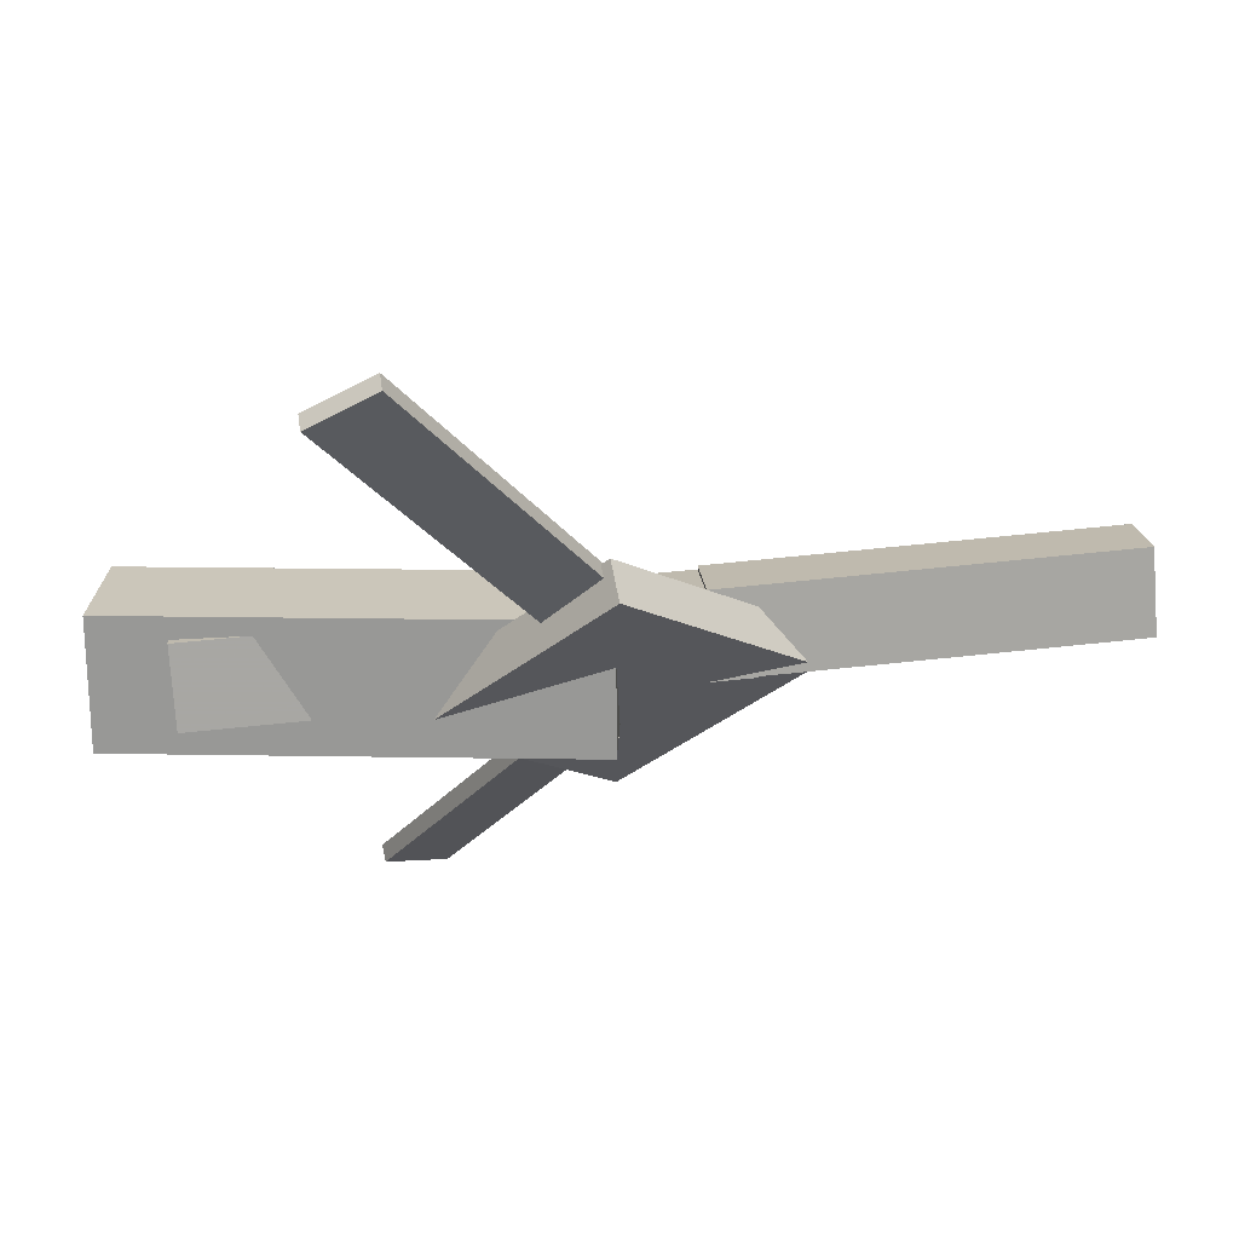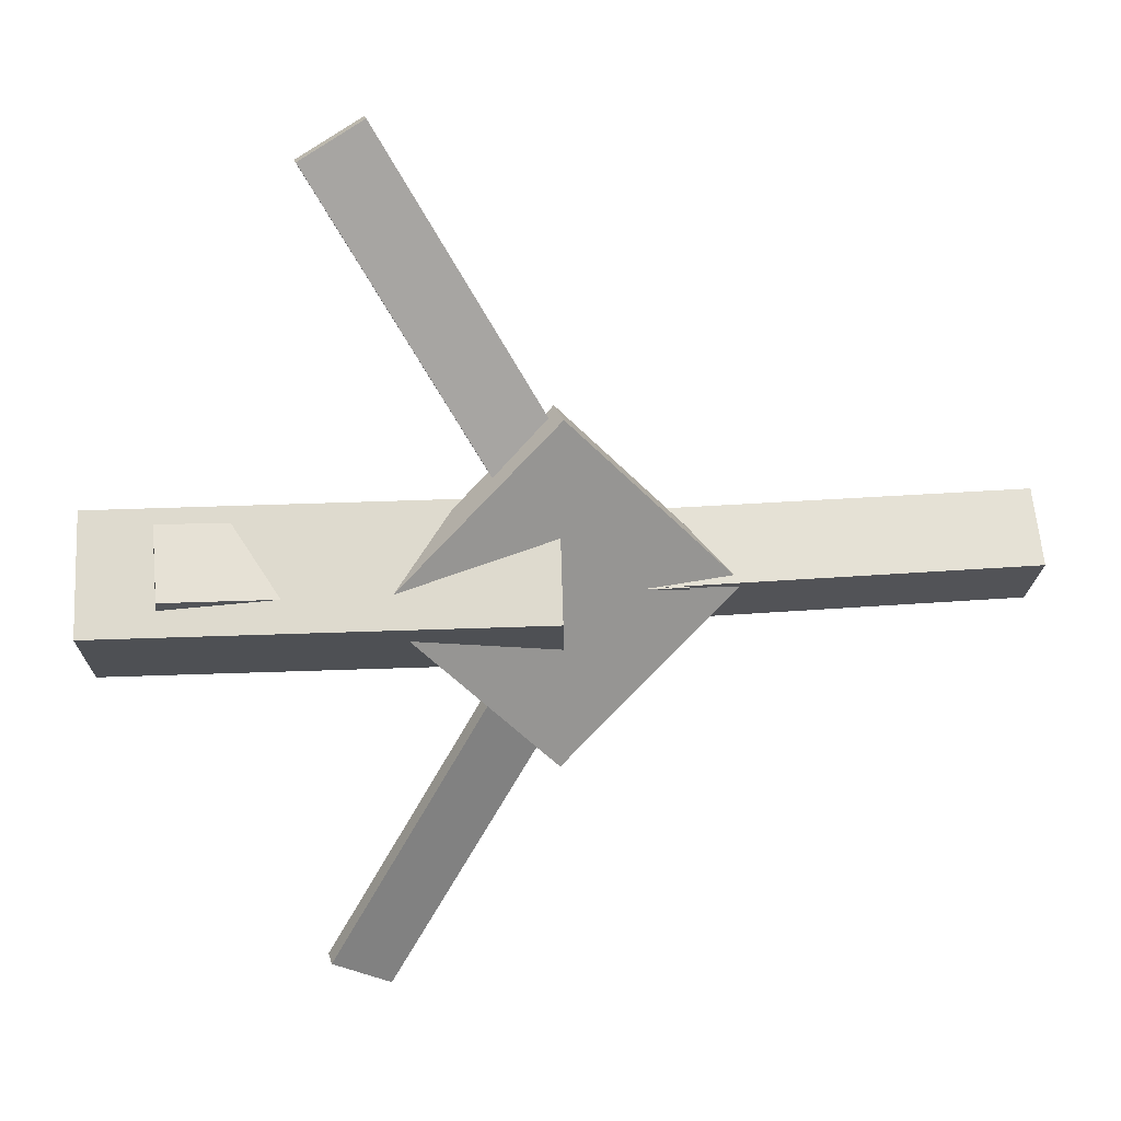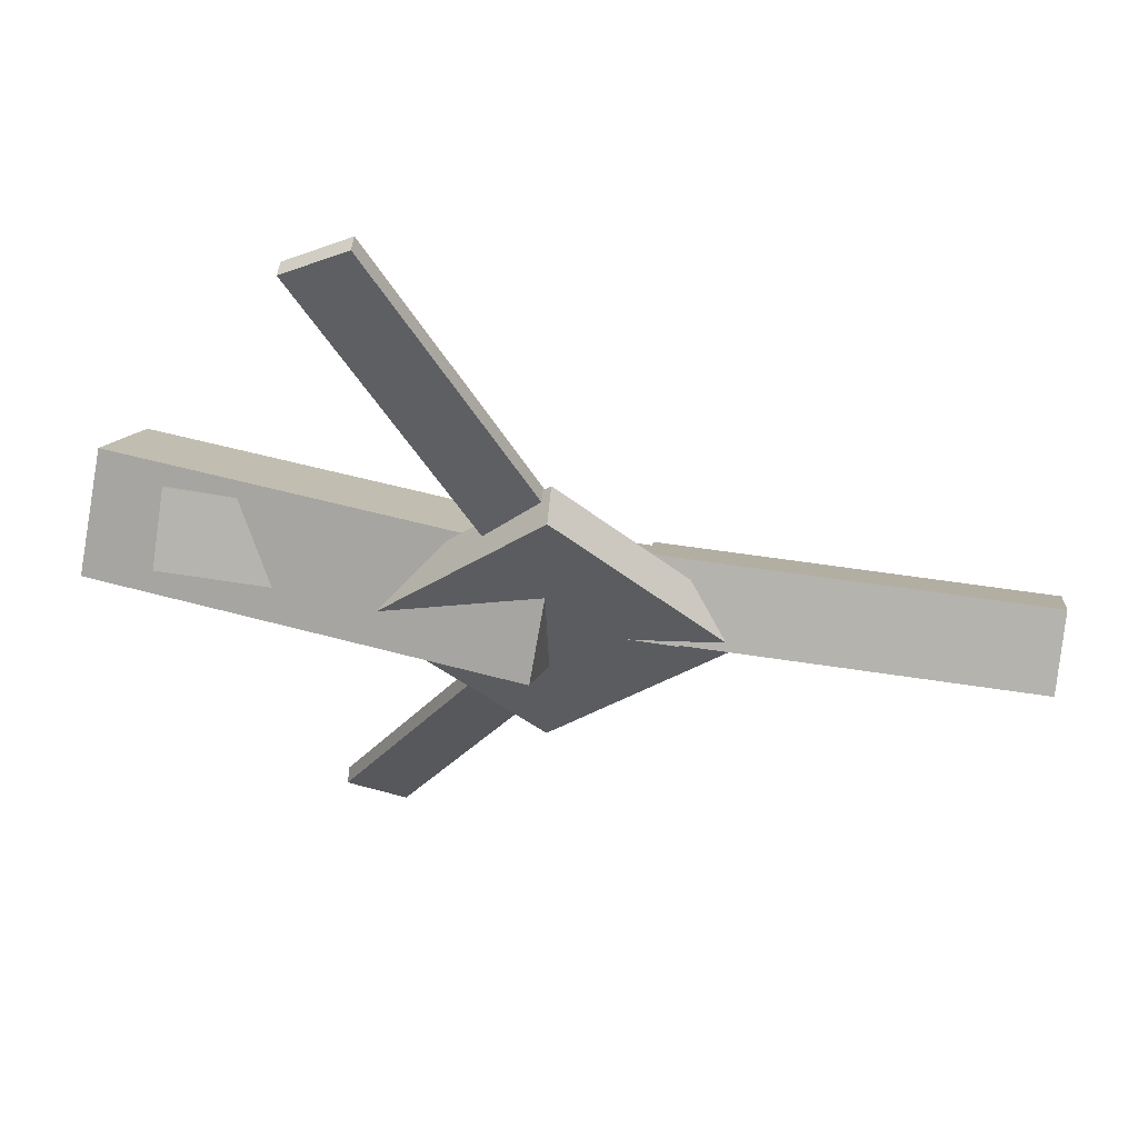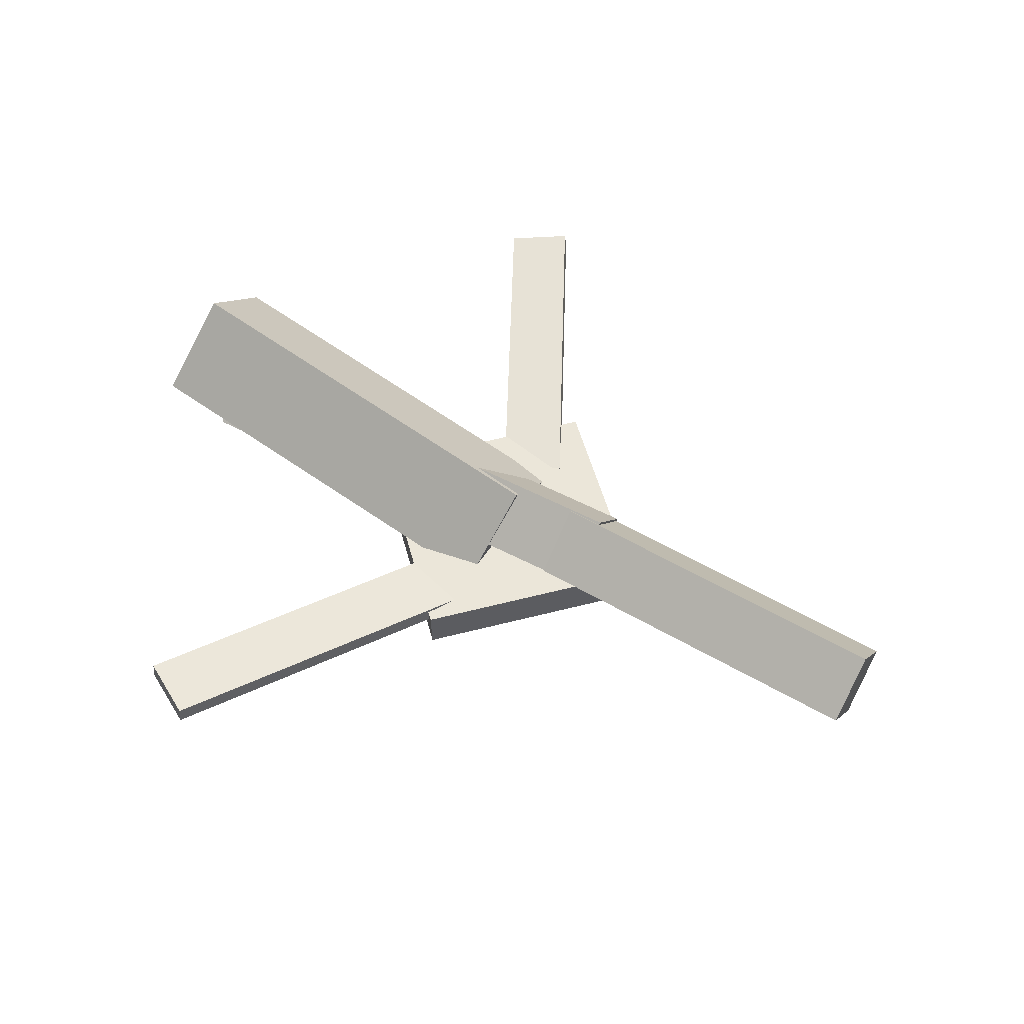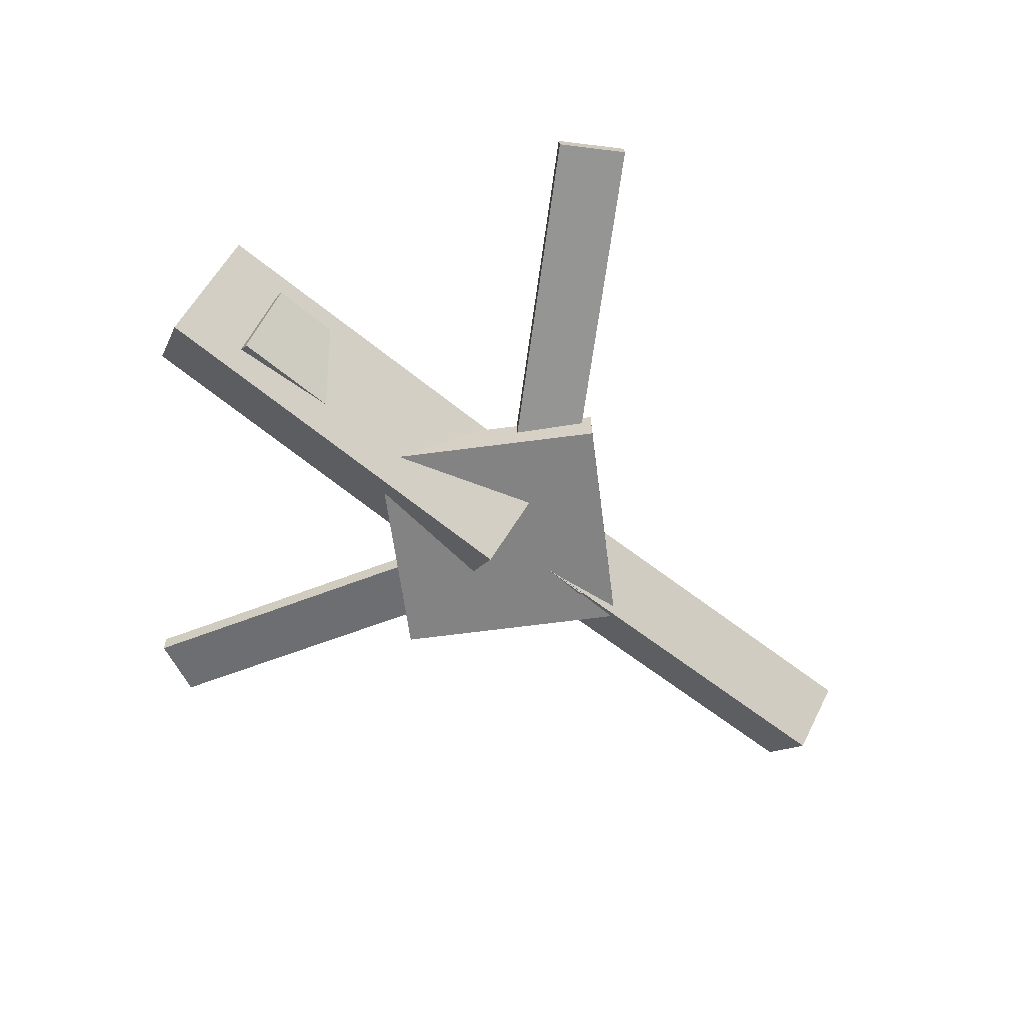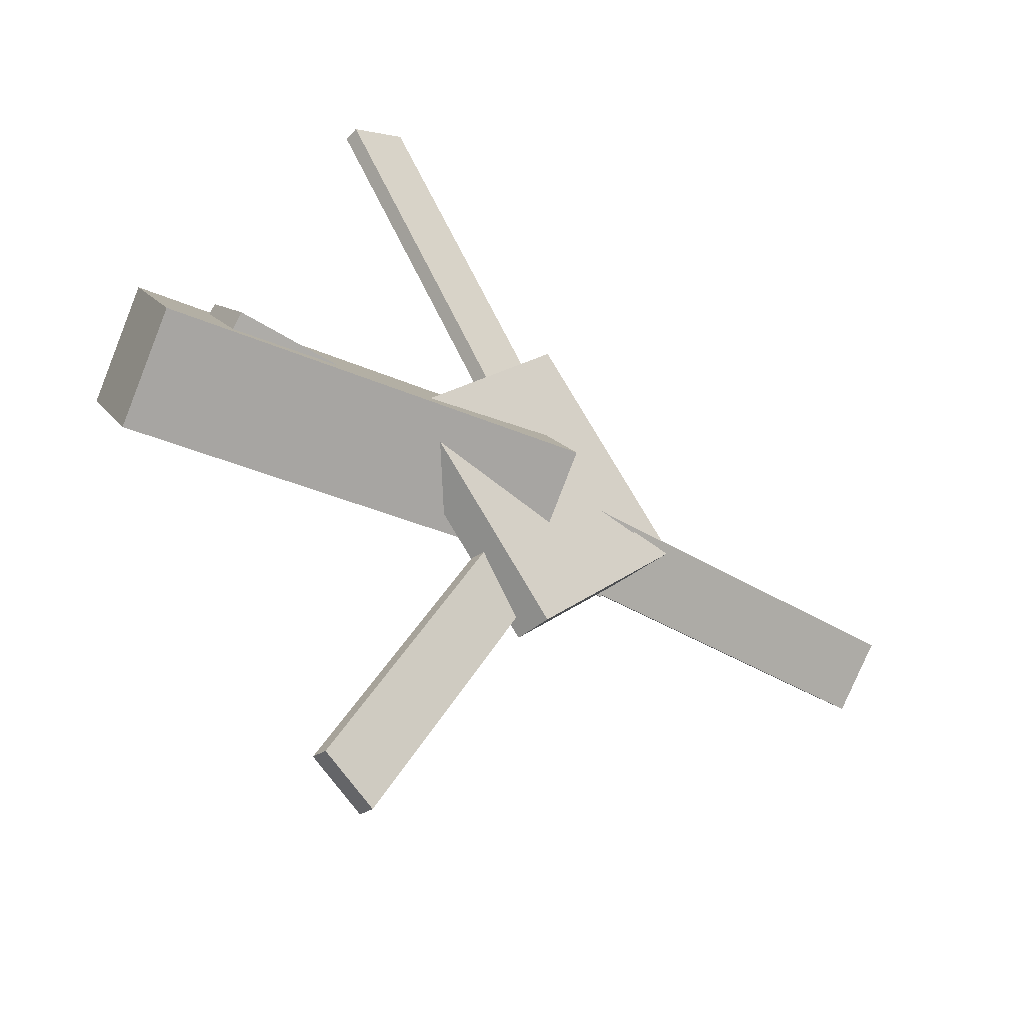
<metadata>
{"format":"obj","ext":"obj","renderer":"f3d","projection":"perspective","resolution":1024,"background":"white","views":[{"elev":62.6,"azim":-9.1,"up":"+Z"},{"elev":22.4,"azim":-11.3,"up":"+Z"},{"elev":54.9,"azim":6.5,"up":"+Z"},{"elev":52.5,"azim":30.7,"up":"+Y"},{"elev":-62.1,"azim":-37.2,"up":"+Y"},{"elev":-38.6,"azim":-40.7,"up":"+Z"}]}
</metadata>
<code>
v -0.003985 -0.0391 -0.06244
v -0.0176 -0.1033 -0.004715
v -0.3262 0.02104 -0.0715
v -0.3398 -0.0432 -0.01378
v 0.005339 0.02134 0.007031
v -0.008275 -0.0429 0.06475
v -0.3169 0.08148 -0.002038
v -0.3305 0.01724 0.05568
f 1.0 7.0 5.0
f 1.0 3.0 7.0
f 1.0 4.0 3.0
f 1.0 2.0 4.0
f 3.0 8.0 7.0
f 3.0 4.0 8.0
f 5.0 7.0 8.0
f 5.0 8.0 6.0
f 1.0 5.0 6.0
f 1.0 6.0 2.0
f 2.0 6.0 8.0
f 2.0 8.0 4.0
v -0.1302 -0.02028 0.3249
v -0.1301 -0.008033 0.3236
v -0.1768 -0.02272 0.299
v -0.1767 -0.01048 0.2977
v 0.01126 -0.04738 0.07341
v 0.01133 -0.03514 0.07213
v -0.03534 -0.04983 0.04747
v -0.03527 -0.03758 0.04619
f 9.0 15.0 13.0
f 9.0 11.0 15.0
f 9.0 12.0 11.0
f 9.0 10.0 12.0
f 11.0 16.0 15.0
f 11.0 12.0 16.0
f 13.0 15.0 16.0
f 13.0 16.0 14.0
f 9.0 13.0 14.0
f 9.0 14.0 10.0
f 10.0 14.0 16.0
f 10.0 16.0 12.0
v -0.2842 -0.04994 0.01143
v 0.07976 -0.06245 -0.002444
v -0.2812 -0.008048 0.0514
v 0.08272 -0.02055 0.03753
v -0.2844 -0.009482 -0.03097
v 0.07953 -0.02199 -0.04484
v -0.2815 0.03242 0.009002
v 0.08249 0.01991 -0.004867
f 17.0 23.0 21.0
f 17.0 19.0 23.0
f 17.0 20.0 19.0
f 17.0 18.0 20.0
f 19.0 24.0 23.0
f 19.0 20.0 24.0
f 21.0 23.0 24.0
f 21.0 24.0 22.0
f 17.0 21.0 22.0
f 17.0 22.0 18.0
f 18.0 22.0 24.0
f 18.0 24.0 20.0
v 0.3355 -0.03501 -0.04245
v 0.05277 -0.02089 -0.04251
v 0.3376 0.007916 -0.001032
v 0.05491 0.02203 -0.001087
v 0.3335 -0.07499 -0.0009171
v 0.05077 -0.06088 -0.0009725
v 0.3356 -0.03206 0.0405
v 0.0529 -0.01795 0.04045
f 25.0 31.0 29.0
f 25.0 27.0 31.0
f 25.0 28.0 27.0
f 25.0 26.0 28.0
f 27.0 32.0 31.0
f 27.0 28.0 32.0
f 29.0 31.0 32.0
f 29.0 32.0 30.0
f 25.0 29.0 30.0
f 25.0 30.0 26.0
f 26.0 30.0 32.0
f 26.0 32.0 28.0
v -0.01155 -0.0621 -0.1313
v 0.1184 -0.0592 -0.003707
v -0.1392 -0.06625 -0.001167
v -0.00926 -0.06335 0.1264
v -0.01239 -0.03143 -0.1312
v 0.1176 -0.02853 -0.00355
v -0.1401 -0.03558 -0.001011
v -0.0101 -0.03268 0.1266
f 33.0 39.0 37.0
f 33.0 35.0 39.0
f 33.0 36.0 35.0
f 33.0 34.0 36.0
f 35.0 40.0 39.0
f 35.0 36.0 40.0
f 37.0 39.0 40.0
f 37.0 40.0 38.0
f 33.0 37.0 38.0
f 33.0 38.0 34.0
f 34.0 38.0 40.0
f 34.0 40.0 36.0
v 0.00341 -0.04362 -0.07664
v -0.04078 -0.04895 -0.05277
v -0.1295 -0.02048 -0.3175
v -0.1737 -0.02581 -0.2936
v 0.002732 -0.03082 -0.07503
v -0.04146 -0.03615 -0.05117
v -0.1301 -0.007675 -0.3159
v -0.1743 -0.013 -0.292
f 41.0 47.0 45.0
f 41.0 43.0 47.0
f 41.0 44.0 43.0
f 41.0 42.0 44.0
f 43.0 48.0 47.0
f 43.0 44.0 48.0
f 45.0 47.0 48.0
f 45.0 48.0 46.0
f 41.0 45.0 46.0
f 41.0 46.0 42.0
f 42.0 46.0 48.0
f 42.0 48.0 44.0

</code>
